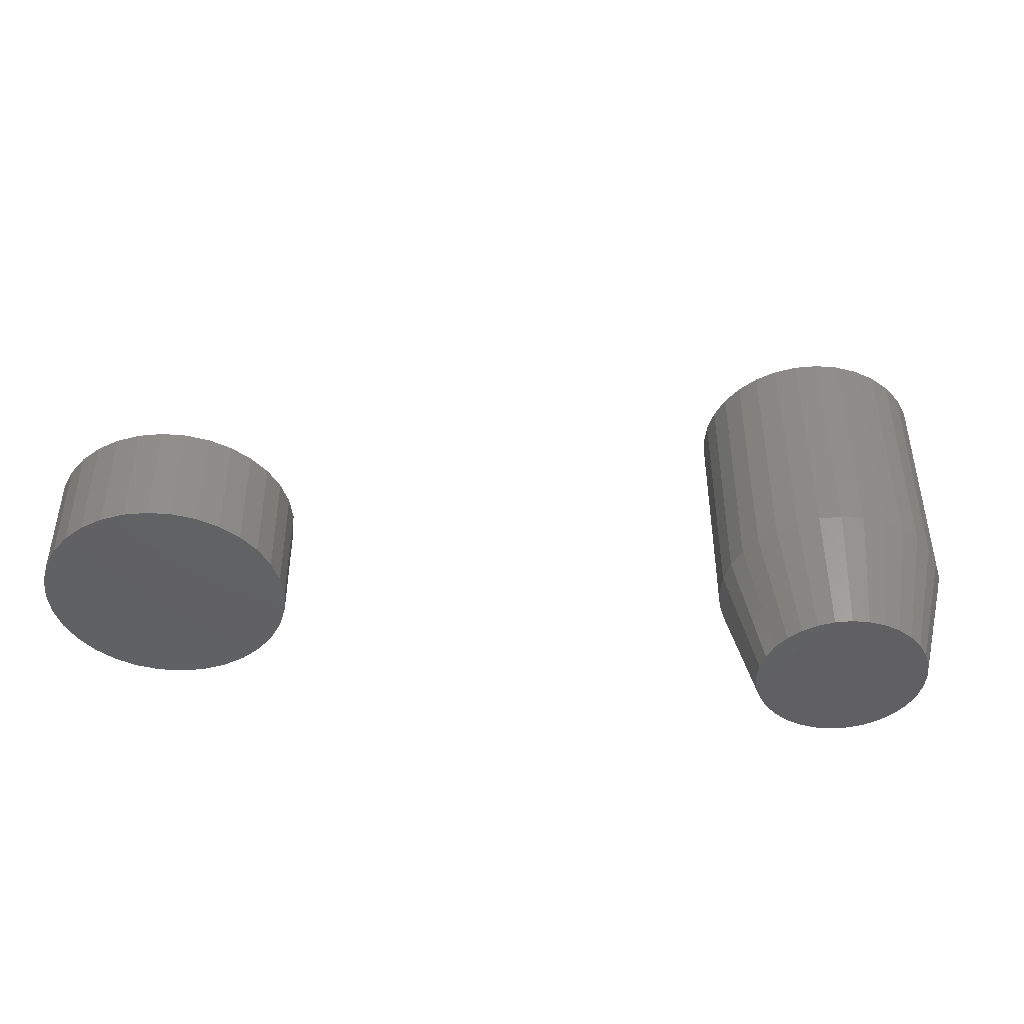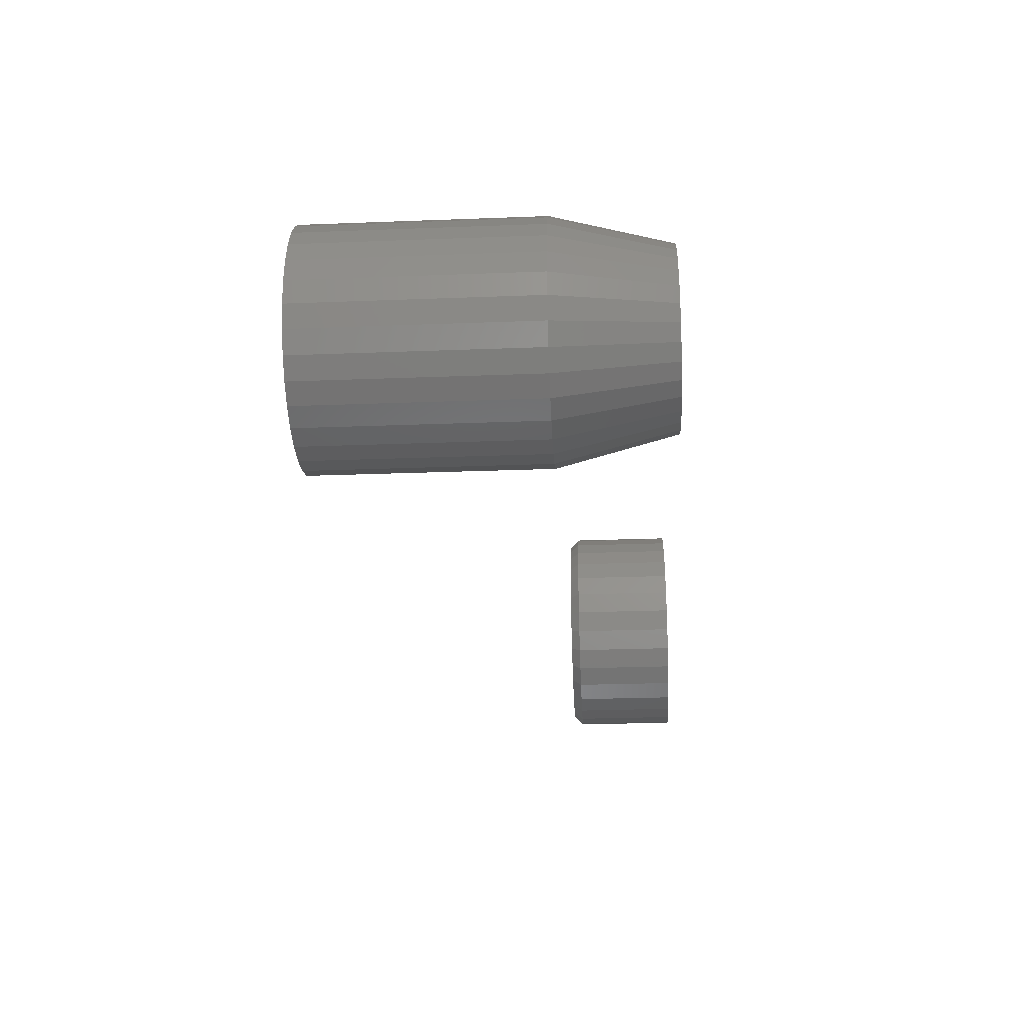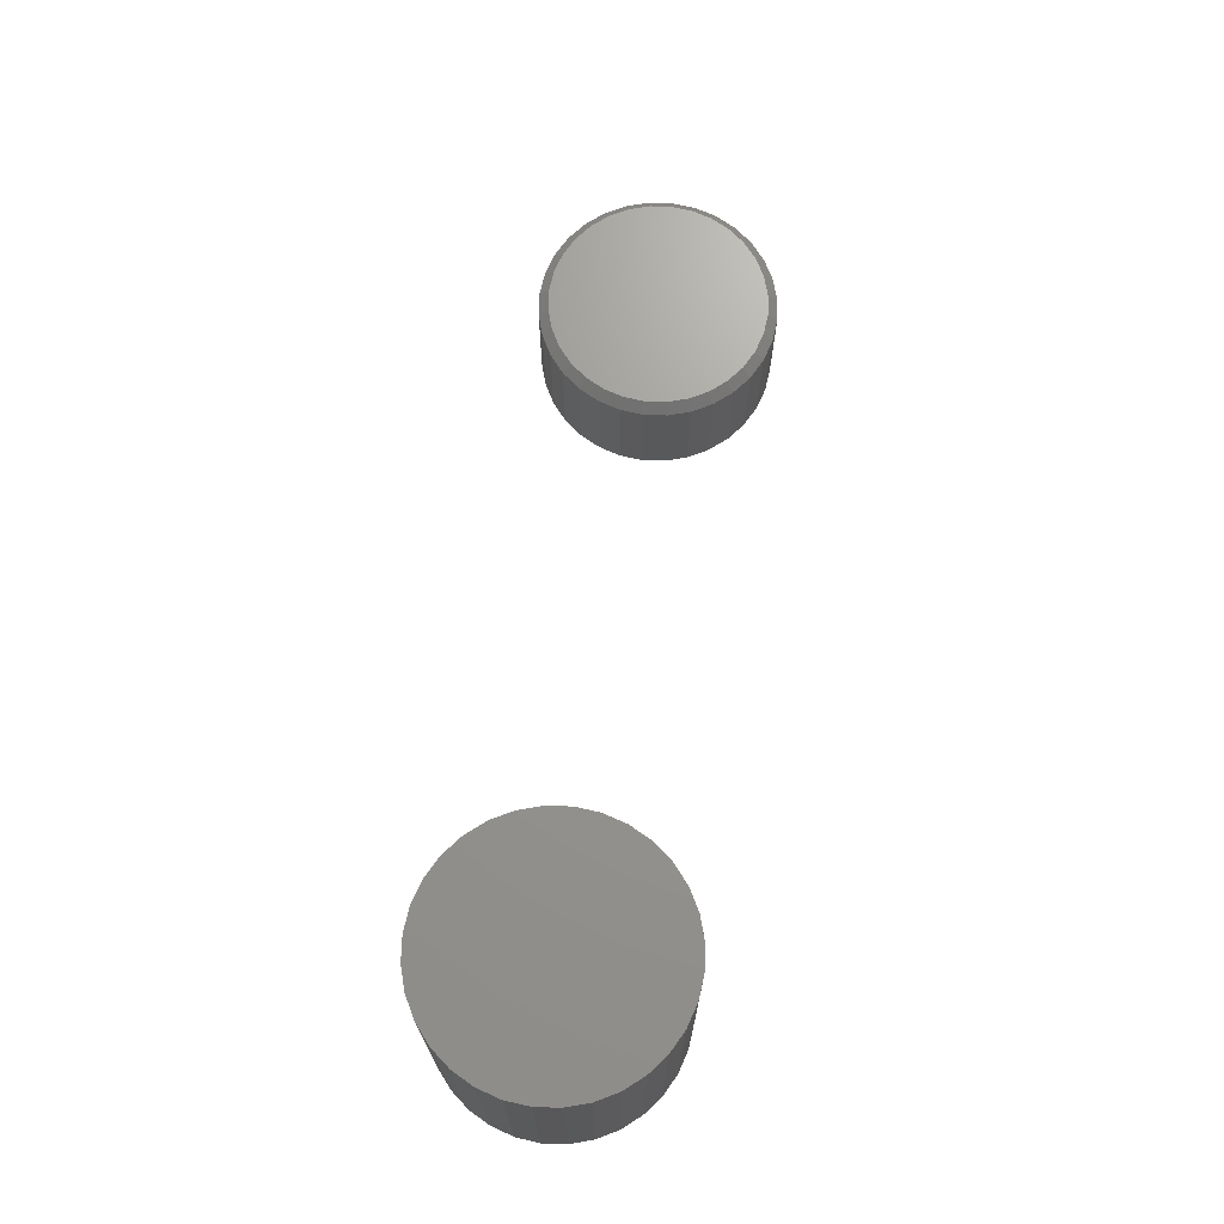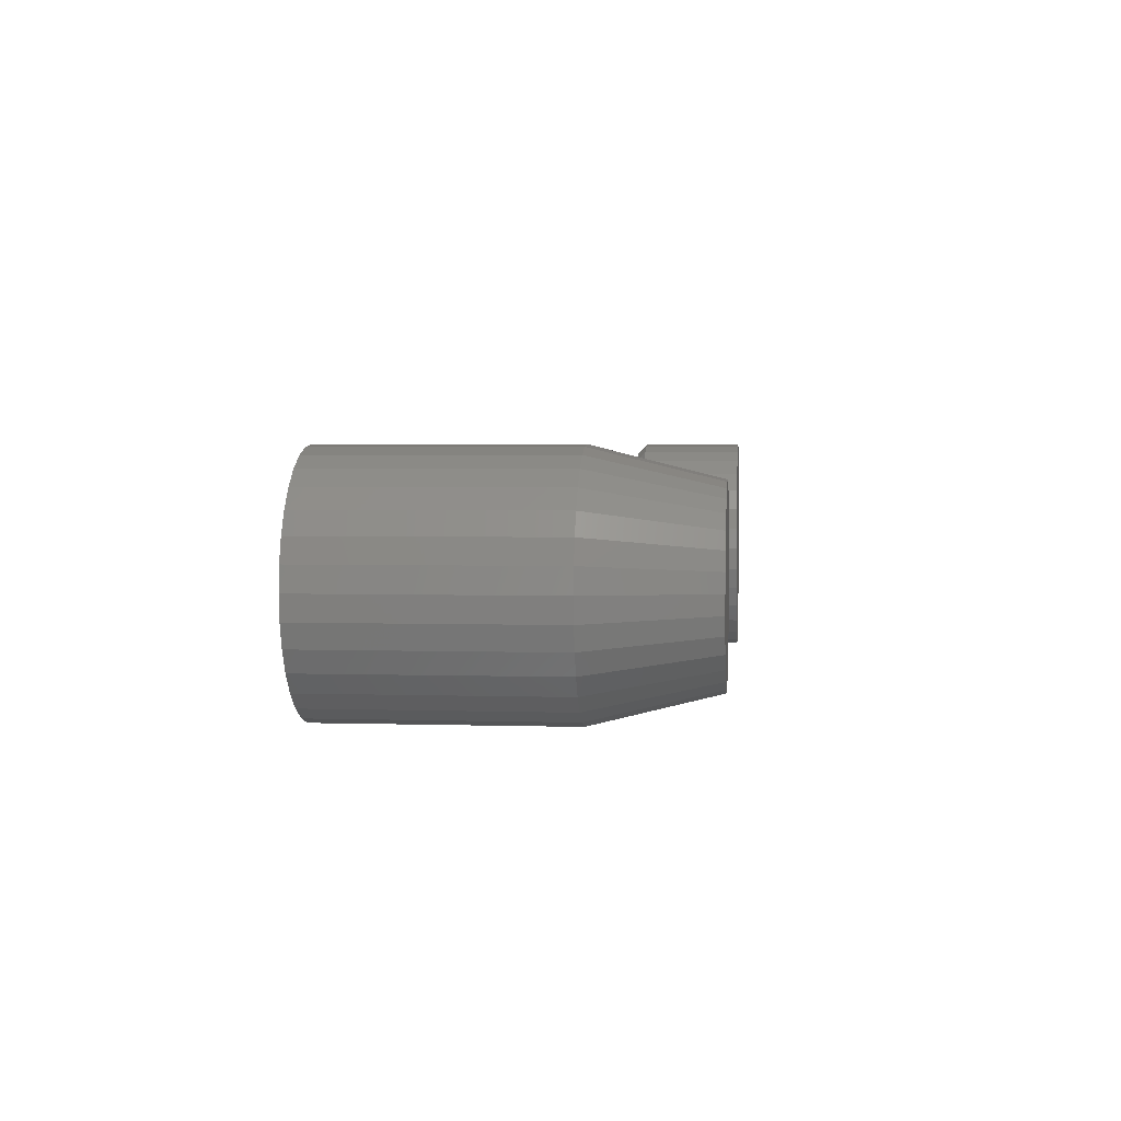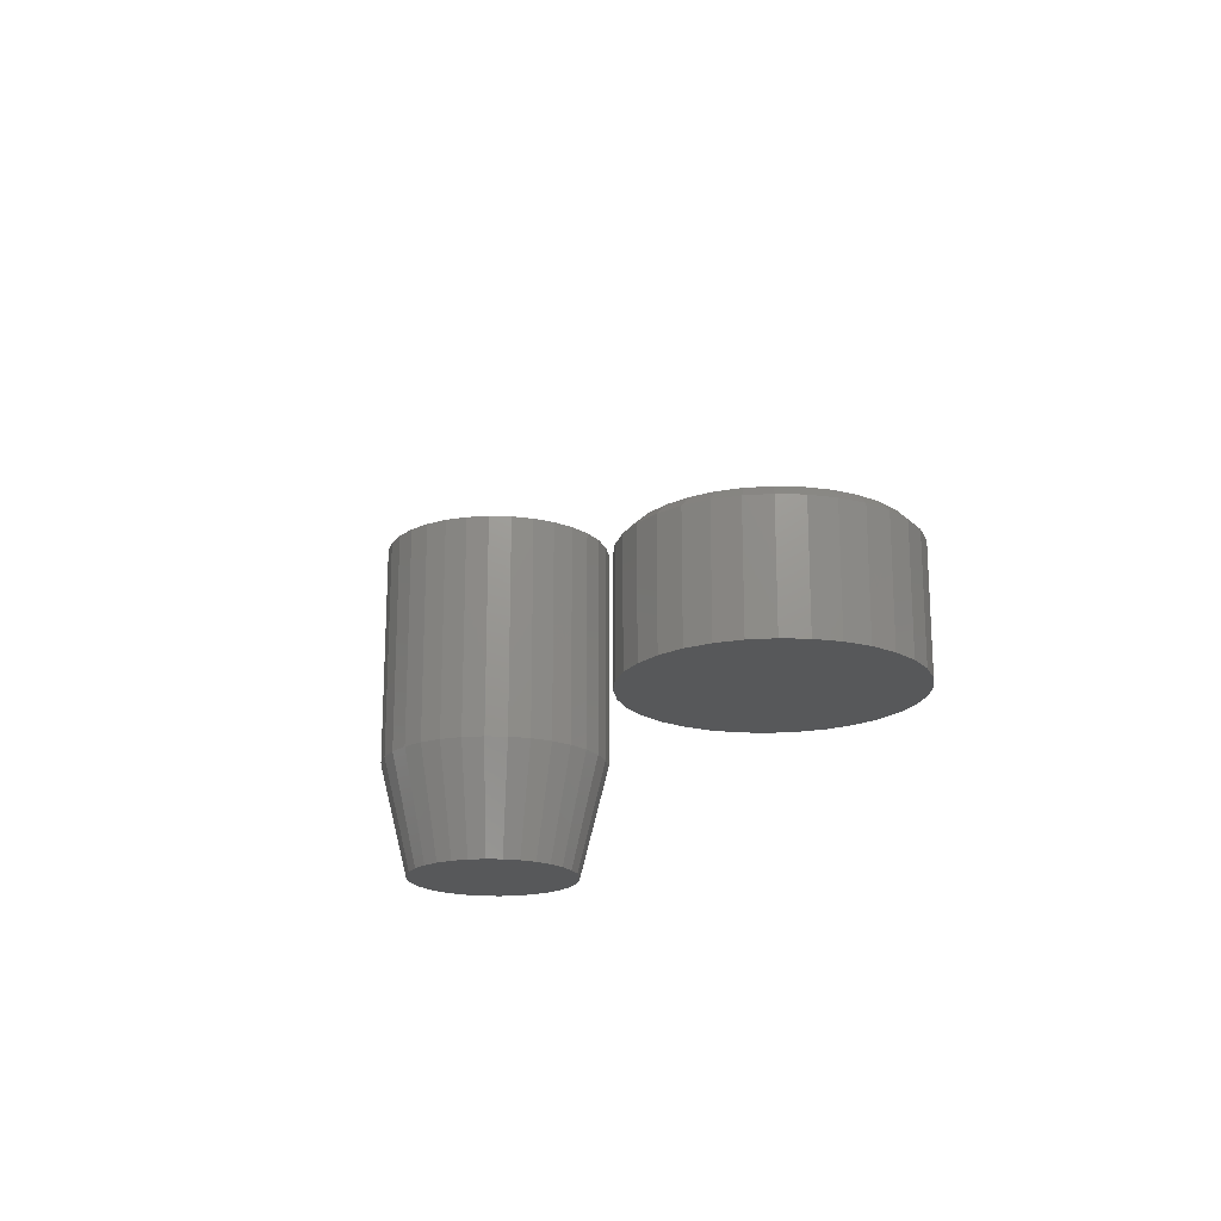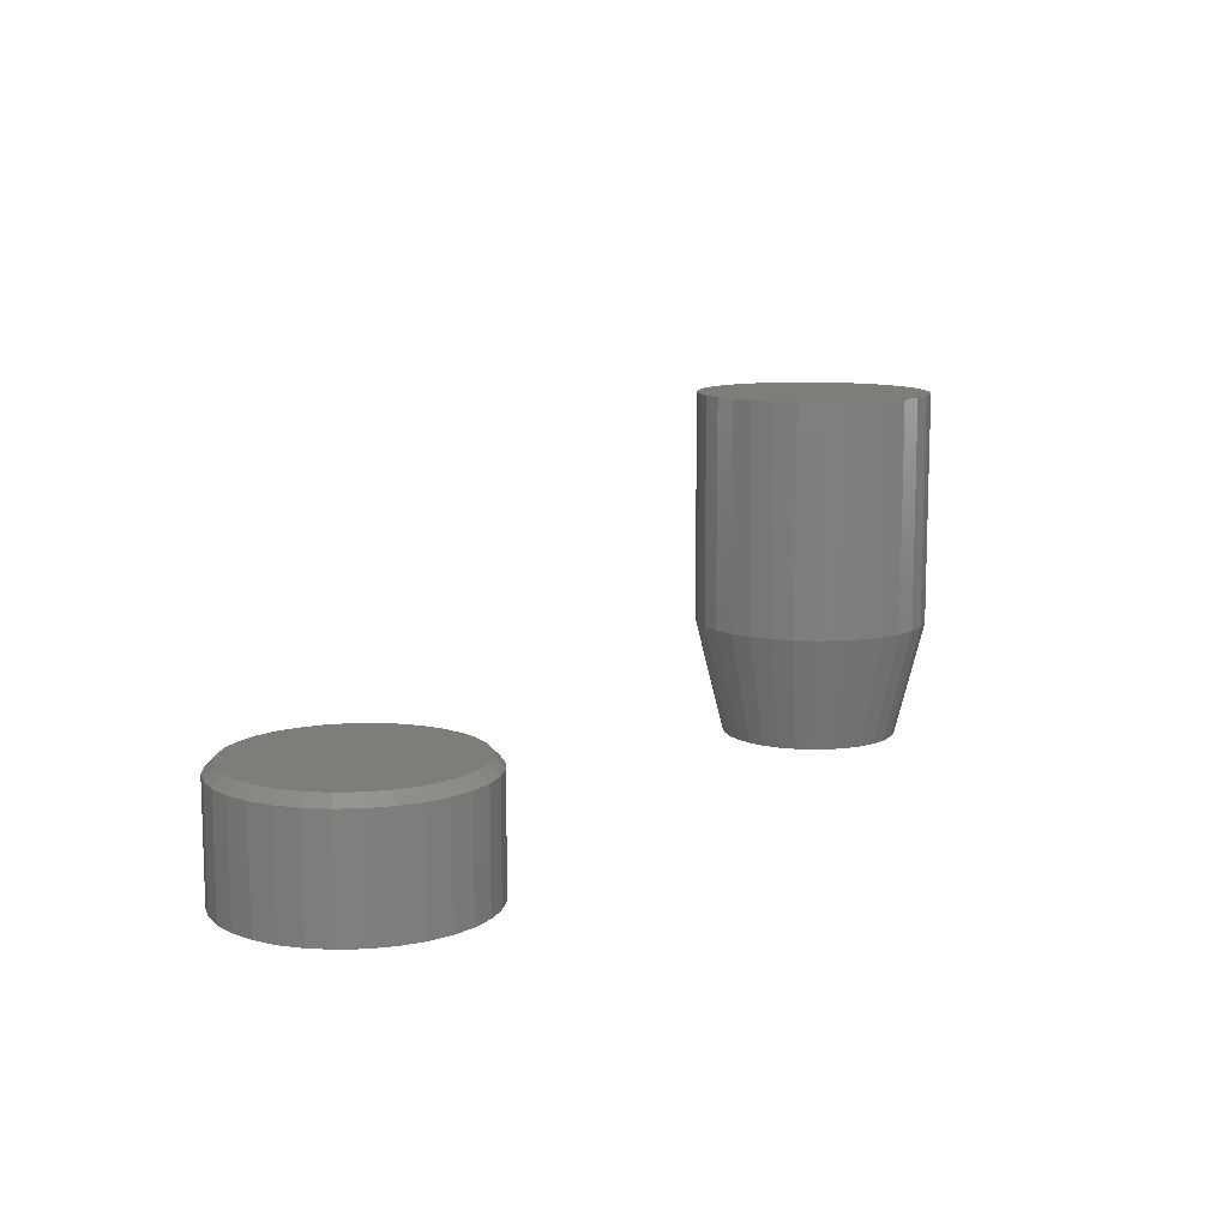
<metadata>
{"format":"stl","ext":"stl","renderer":"f3d","projection":"perspective","resolution":1024,"background":"white","views":[{"elev":-43.7,"azim":169.2,"up":"+Y"},{"elev":-26.9,"azim":-86.6,"up":"+Z"},{"elev":69.8,"azim":-82.7,"up":"+Y"},{"elev":3.2,"azim":-84.1,"up":"+Z"},{"elev":-19.2,"azim":69.7,"up":"+Y"},{"elev":10.7,"azim":125.2,"up":"+Y"}]}
</metadata>
<code>
# stl→obj: 192 verts, 376 faces
v 0.5605 0.09375 0.0889
v 0.5775 0.09375 0.08723
v 0.5436 0.09375 0.08723
v 0.5273 0.09375 0.08228
v 0.5938 0.09375 0.08228
v 0.5122 0.09375 0.07425
v 0.6088 0.09375 0.07425
v 0.4991 0.09375 0.06344
v 0.622 0.09375 0.06344
v 0.6088 0.09375 -0.0703
v 0.5122 0.09375 -0.0703
v 0.622 0.09375 -0.05949
v 0.5273 0.09375 -0.07833
v 0.5938 0.09375 -0.07833
v 0.5436 0.09375 -0.08328
v 0.5775 0.09375 -0.08328
v 0.5605 0.09375 -0.08495
v 0.4991 0.09375 -0.05949
v 0.4883 0.09375 -0.04632
v 0.6328 0.09375 -0.04632
v 0.4802 0.09375 -0.03129
v 0.6408 0.09375 -0.03129
v 0.4753 0.09375 -0.01498
v 0.6458 0.09375 -0.01498
v 0.4736 0.09375 0.001974
v 0.6475 0.09375 0.001974
v 0.4753 0.09375 0.01893
v 0.6458 0.09375 0.01893
v 0.4802 0.09375 0.03524
v 0.6408 0.09375 0.03524
v 0.4883 0.09375 0.05027
v 0.6328 0.09375 0.05027
v 0.6553 0.08594 0.001974
v 0.6553 1.388e-17 0.001974
v 0.6534 0.08594 -0.01651
v 0.6534 1.285e-17 -0.01651
v 0.6481 0.08594 -0.03428
v 0.6481 1.187e-17 -0.03428
v 0.6393 0.08594 -0.05066
v 0.6393 1.096e-17 -0.05066
v 0.6275 0.08594 -0.06502
v 0.6275 1.016e-17 -0.06502
v 0.6132 0.08594 -0.0768
v 0.6132 9.505e-18 -0.0768
v 0.5968 0.08594 -0.08555
v 0.5968 9.019e-18 -0.08555
v 0.579 0.08594 -0.09094
v 0.579 8.72e-18 -0.09094
v 0.5605 0.08594 -0.09276
v 0.5605 8.619e-18 -0.09276
v 0.542 0.08594 -0.09094
v 0.542 8.72e-18 -0.09094
v 0.5243 0.08594 -0.08555
v 0.5243 9.019e-18 -0.08555
v 0.5079 0.08594 -0.0768
v 0.5079 9.505e-18 -0.0768
v 0.4935 0.08594 -0.06502
v 0.4935 1.016e-17 -0.06502
v 0.4818 0.08594 -0.05066
v 0.4818 1.096e-17 -0.05066
v 0.473 0.08594 -0.03428
v 0.473 1.187e-17 -0.03428
v 0.4676 0.08594 -0.01651
v 0.4676 1.285e-17 -0.01651
v 0.4658 0.08594 0.001974
v 0.4658 1.388e-17 0.001974
v 0.4676 0.08594 0.02046
v 0.4676 1.49e-17 0.02046
v 0.473 0.08594 0.03823
v 0.473 1.589e-17 0.03823
v 0.4818 0.08594 0.05461
v 0.4818 1.68e-17 0.05461
v 0.4935 0.08594 0.06896
v 0.4935 1.76e-17 0.06896
v 0.5079 0.08594 0.08074
v 0.5079 1.825e-17 0.08074
v 0.5243 0.08594 0.0895
v 0.5243 1.874e-17 0.0895
v 0.542 0.08594 0.09489
v 0.542 1.904e-17 0.09489
v 0.5605 0.08594 0.09671
v 0.5605 1.914e-17 0.09671
v 0.579 0.08594 0.09489
v 0.579 1.904e-17 0.09489
v 0.5968 0.08594 0.0895
v 0.5968 1.874e-17 0.0895
v 0.6132 0.08594 0.08074
v 0.6132 1.825e-17 0.08074
v 0.6275 0.08594 0.06896
v 0.6275 1.76e-17 0.06896
v 0.6393 0.08594 0.05461
v 0.6393 1.68e-17 0.05461
v 0.6481 0.08594 0.03823
v 0.6481 1.589e-17 0.03823
v 0.6534 0.08594 0.02046
v 0.6534 1.49e-17 0.02046
v -0.01292 4.487e-18 0.06993
v 0.0149 6.031e-18 0.06993
v 0.000987 5.259e-18 0.0713
v -0.0263 3.744e-18 0.06587
v 0.02827 6.774e-18 0.06587
v -0.03862 3.06e-18 0.05928
v 0.0406 7.458e-18 0.05928
v -0.04943 2.46e-18 0.05042
v 0.0514 8.058e-18 0.05042
v -0.0583 1.968e-18 0.03961
v 0.06027 8.55e-18 0.03961
v 0.06027 8.55e-18 -0.03961
v -0.04943 2.46e-18 -0.05042
v 0.0514 8.058e-18 -0.05042
v -0.03862 3.06e-18 -0.05928
v 0.0406 7.458e-18 -0.05928
v -0.0263 3.744e-18 -0.06587
v 0.02827 6.774e-18 -0.06587
v -0.01292 4.487e-18 -0.06993
v 0.0149 6.031e-18 -0.06993
v 0.0009869 5.259e-18 -0.0713
v 0.06686 8.916e-18 0.02729
v -0.06489 1.602e-18 0.02729
v 0.07092 9.141e-18 0.01391
v -0.06894 1.377e-18 0.01391
v 0.07229 9.217e-18 -4.777e-17
v -0.07031 1.301e-18 2.479e-07
v 0.07092 9.141e-18 -0.01391
v -0.06894 1.377e-18 -0.01391
v 0.06686 8.916e-18 -0.02729
v -0.06489 1.602e-18 -0.02729
v -0.0583 1.968e-18 -0.03961
v 0.09572 0.2812 -1.16e-17
v 0.09572 0.09375 -3.48e-17
v 0.0939 0.2812 -0.01848
v 0.0939 0.09375 -0.01848
v 0.08851 0.2812 -0.03625
v 0.08851 0.09375 -0.03625
v 0.07976 0.2812 -0.05263
v 0.07976 0.09375 -0.05263
v 0.06798 0.2812 -0.06699
v 0.06798 0.09375 -0.06699
v 0.05362 0.2812 -0.07877
v 0.05362 0.09375 -0.07877
v 0.03724 0.2812 -0.08753
v 0.03724 0.09375 -0.08753
v 0.01947 0.2812 -0.09292
v 0.01947 0.09375 -0.09292
v 0.0009868 0.2812 -0.09474
v 0.0009868 0.09375 -0.09474
v -0.0175 0.2812 -0.09292
v -0.0175 0.09375 -0.09292
v -0.03527 0.2812 -0.08753
v -0.03527 0.09375 -0.08753
v -0.05165 0.2812 -0.07877
v -0.05165 0.09375 -0.07877
v -0.066 0.2812 -0.06699
v -0.066 0.09375 -0.06699
v -0.07778 0.2812 -0.05263
v -0.07778 0.09375 -0.05263
v -0.08654 0.2812 -0.03625
v -0.08654 0.09375 -0.03625
v -0.09193 0.2812 -0.01848
v -0.09193 0.09375 -0.01848
v -0.09375 0.2812 1.16e-17
v -0.09375 0.09375 1.16e-17
v -0.09193 0.2812 0.01848
v -0.09193 0.09375 0.01848
v -0.08654 0.2812 0.03625
v -0.08654 0.09375 0.03625
v -0.07778 0.2812 0.05263
v -0.07778 0.09375 0.05263
v -0.066 0.2812 0.06699
v -0.066 0.09375 0.06699
v -0.05165 0.2812 0.07877
v -0.05165 0.09375 0.07877
v -0.03527 0.2812 0.08753
v -0.03527 0.09375 0.08753
v -0.0175 0.2812 0.09292
v -0.0175 0.09375 0.09292
v 0.0009868 0.2812 0.09474
v 0.0009868 0.09375 0.09474
v 0.01947 0.2812 0.09292
v 0.01947 0.09375 0.09292
v 0.03724 0.2812 0.08753
v 0.03724 0.09375 0.08753
v 0.05362 0.2812 0.07877
v 0.05362 0.09375 0.07877
v 0.06798 0.2812 0.06699
v 0.06798 0.09375 0.06699
v 0.07976 0.2812 0.05263
v 0.07976 0.09375 0.05263
v 0.08851 0.2812 0.03625
v 0.08851 0.09375 0.03625
v 0.0939 0.2812 0.01848
v 0.0939 0.09375 0.01848
f 1 2 3
f 4 3 2
f 5 4 2
f 6 4 5
f 7 6 5
f 8 6 7
f 9 8 7
f 10 11 12
f 13 11 10
f 14 13 10
f 15 13 14
f 16 15 14
f 17 15 16
f 11 18 12
f 12 18 19
f 12 19 20
f 20 19 21
f 20 21 22
f 22 21 23
f 22 23 24
f 24 23 25
f 24 25 26
f 26 25 27
f 26 27 28
f 28 27 29
f 28 29 30
f 30 29 31
f 30 31 32
f 32 31 8
f 32 8 9
f 33 34 35
f 35 34 36
f 35 36 37
f 37 36 38
f 37 38 39
f 39 38 40
f 39 40 41
f 41 40 42
f 41 42 43
f 43 42 44
f 43 44 45
f 45 44 46
f 45 46 47
f 47 46 48
f 47 48 49
f 49 48 50
f 49 50 51
f 51 50 52
f 51 52 53
f 53 52 54
f 53 54 55
f 55 54 56
f 55 56 57
f 57 56 58
f 57 58 59
f 59 58 60
f 59 60 61
f 61 60 62
f 61 62 63
f 63 62 64
f 63 64 65
f 65 64 66
f 65 66 67
f 67 66 68
f 67 68 69
f 69 68 70
f 69 70 71
f 71 70 72
f 71 72 73
f 73 72 74
f 73 74 75
f 75 74 76
f 75 76 77
f 77 76 78
f 77 78 79
f 79 78 80
f 79 80 81
f 81 80 82
f 81 82 83
f 83 82 84
f 83 84 85
f 85 84 86
f 85 86 87
f 87 86 88
f 87 88 89
f 89 88 90
f 89 90 91
f 91 90 92
f 91 92 93
f 93 92 94
f 93 94 95
f 95 94 96
f 95 96 33
f 33 96 34
f 26 95 33
f 26 28 95
f 65 27 25
f 65 67 27
f 30 93 95
f 30 95 28
f 32 89 91
f 91 93 32
f 32 93 30
f 5 85 87
f 5 87 7
f 87 9 7
f 2 81 83
f 83 85 2
f 2 85 5
f 4 77 79
f 4 79 3
f 79 1 3
f 6 73 75
f 75 77 6
f 6 77 4
f 29 69 71
f 29 71 31
f 71 8 31
f 67 69 27
f 27 69 29
f 89 32 9
f 9 87 89
f 81 2 1
f 1 79 81
f 73 6 8
f 8 71 73
f 25 63 65
f 25 23 63
f 33 24 26
f 33 35 24
f 21 61 63
f 21 63 23
f 19 57 59
f 59 61 19
f 19 61 21
f 13 53 55
f 13 55 11
f 55 18 11
f 15 49 51
f 51 53 15
f 15 53 13
f 14 45 47
f 14 47 16
f 47 17 16
f 10 41 43
f 43 45 10
f 10 45 14
f 22 37 39
f 22 39 20
f 39 12 20
f 35 37 24
f 24 37 22
f 57 19 18
f 18 55 57
f 49 15 17
f 17 47 49
f 41 10 12
f 12 39 41
f 80 84 82
f 84 80 78
f 84 78 86
f 86 78 76
f 86 76 88
f 44 54 46
f 46 54 52
f 46 52 48
f 48 52 50
f 88 76 90
f 90 76 74
f 90 74 92
f 92 74 72
f 92 72 94
f 94 72 70
f 94 70 96
f 96 70 68
f 96 68 34
f 34 68 66
f 34 66 36
f 36 66 64
f 36 64 38
f 38 64 62
f 38 62 40
f 40 62 60
f 40 60 42
f 42 60 58
f 42 58 44
f 44 58 56
f 44 56 54
f 97 98 99
f 98 97 100
f 98 100 101
f 101 100 102
f 101 102 103
f 103 102 104
f 103 104 105
f 105 104 106
f 105 106 107
f 108 109 110
f 110 109 111
f 110 111 112
f 112 111 113
f 112 113 114
f 114 113 115
f 114 115 116
f 116 115 117
f 107 106 118
f 118 106 119
f 118 119 120
f 120 119 121
f 120 121 122
f 122 121 123
f 122 123 124
f 124 123 125
f 124 125 126
f 126 125 127
f 126 127 108
f 108 127 128
f 108 128 109
f 129 130 131
f 131 130 132
f 131 132 133
f 133 132 134
f 133 134 135
f 135 134 136
f 135 136 137
f 137 136 138
f 137 138 139
f 139 138 140
f 139 140 141
f 141 140 142
f 141 142 143
f 143 142 144
f 143 144 145
f 145 144 146
f 145 146 147
f 147 146 148
f 147 148 149
f 149 148 150
f 149 150 151
f 151 150 152
f 151 152 153
f 153 152 154
f 153 154 155
f 155 154 156
f 155 156 157
f 157 156 158
f 157 158 159
f 159 158 160
f 159 160 161
f 161 160 162
f 161 162 163
f 163 162 164
f 163 164 165
f 165 164 166
f 165 166 167
f 167 166 168
f 167 168 169
f 169 168 170
f 169 170 171
f 171 170 172
f 171 172 173
f 173 172 174
f 173 174 175
f 175 174 176
f 175 176 177
f 177 176 178
f 177 178 179
f 179 178 180
f 179 180 181
f 181 180 182
f 181 182 183
f 183 182 184
f 183 184 185
f 185 184 186
f 185 186 187
f 187 186 188
f 187 188 189
f 189 188 190
f 189 190 191
f 191 190 192
f 191 192 129
f 129 192 130
f 178 98 180
f 180 98 101
f 180 101 182
f 182 101 103
f 182 103 184
f 184 103 105
f 184 105 186
f 186 105 107
f 186 107 188
f 188 107 118
f 188 118 190
f 190 118 120
f 190 120 192
f 192 120 122
f 192 122 130
f 98 178 99
f 99 178 176
f 99 176 97
f 97 176 174
f 97 174 100
f 100 174 172
f 100 172 102
f 102 172 170
f 102 170 104
f 104 170 168
f 104 168 106
f 106 168 166
f 106 166 119
f 119 166 164
f 119 164 121
f 121 164 162
f 121 162 123
f 146 115 148
f 148 115 113
f 148 113 150
f 150 113 111
f 150 111 152
f 152 111 109
f 152 109 154
f 154 109 128
f 154 128 156
f 156 128 127
f 156 127 158
f 158 127 125
f 158 125 160
f 160 125 123
f 160 123 162
f 115 146 117
f 117 146 144
f 117 144 116
f 116 144 142
f 116 142 114
f 114 142 140
f 114 140 112
f 112 140 138
f 112 138 110
f 110 138 136
f 110 136 108
f 108 136 134
f 108 134 126
f 126 134 132
f 126 132 124
f 124 132 130
f 124 130 122
f 177 179 175
f 173 175 179
f 181 173 179
f 171 173 181
f 183 171 181
f 141 149 139
f 147 149 141
f 143 147 141
f 145 147 143
f 149 151 139
f 139 151 153
f 139 153 137
f 137 153 155
f 137 155 135
f 135 155 157
f 135 157 133
f 133 157 159
f 133 159 131
f 131 159 161
f 131 161 129
f 129 161 163
f 129 163 191
f 191 163 165
f 191 165 189
f 189 165 167
f 189 167 187
f 187 167 169
f 187 169 185
f 185 169 171
f 185 171 183

</code>
